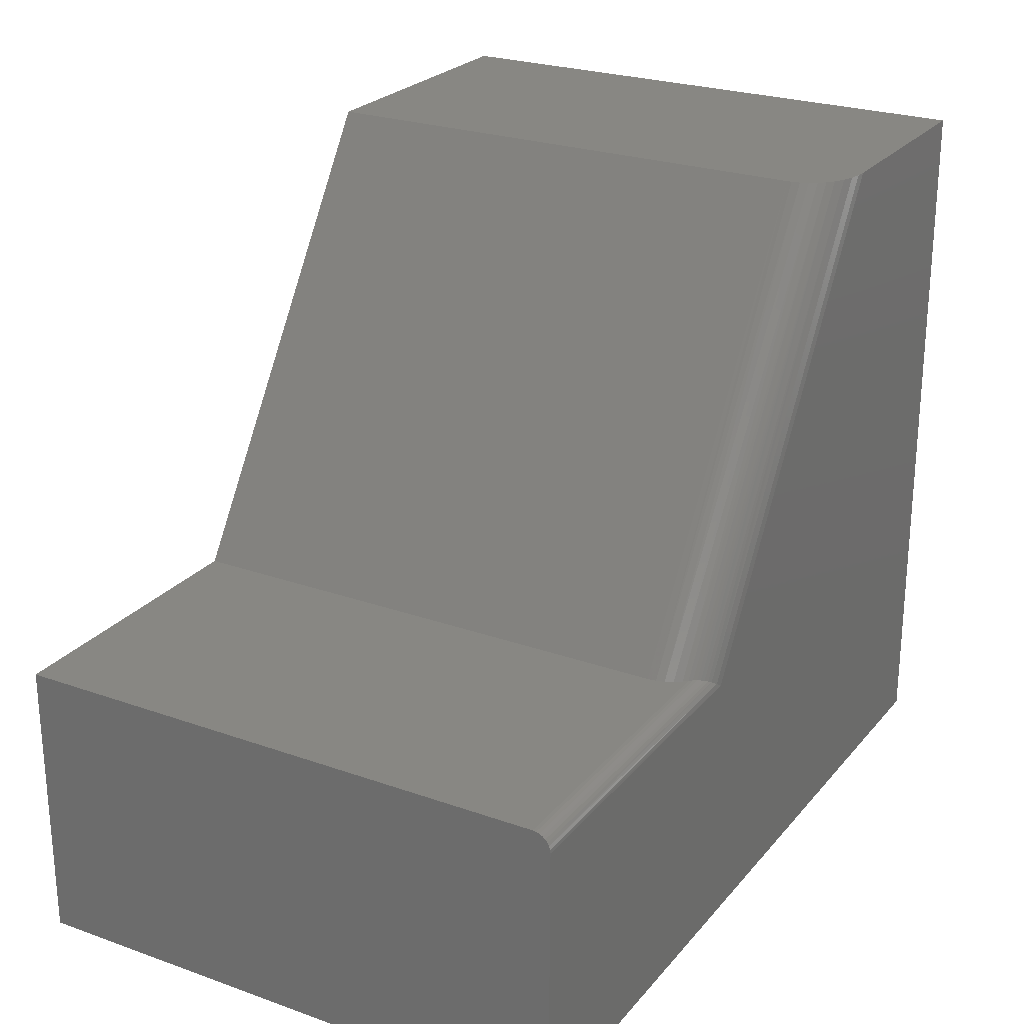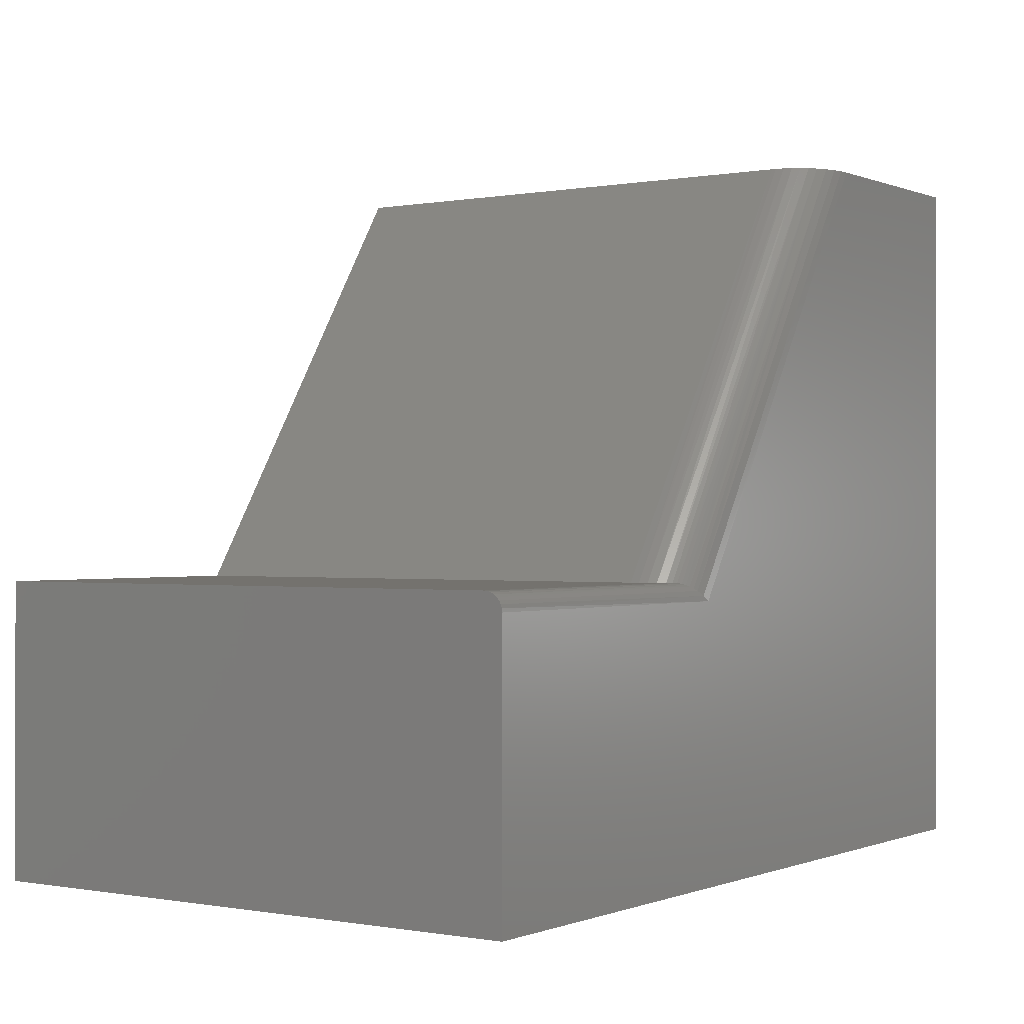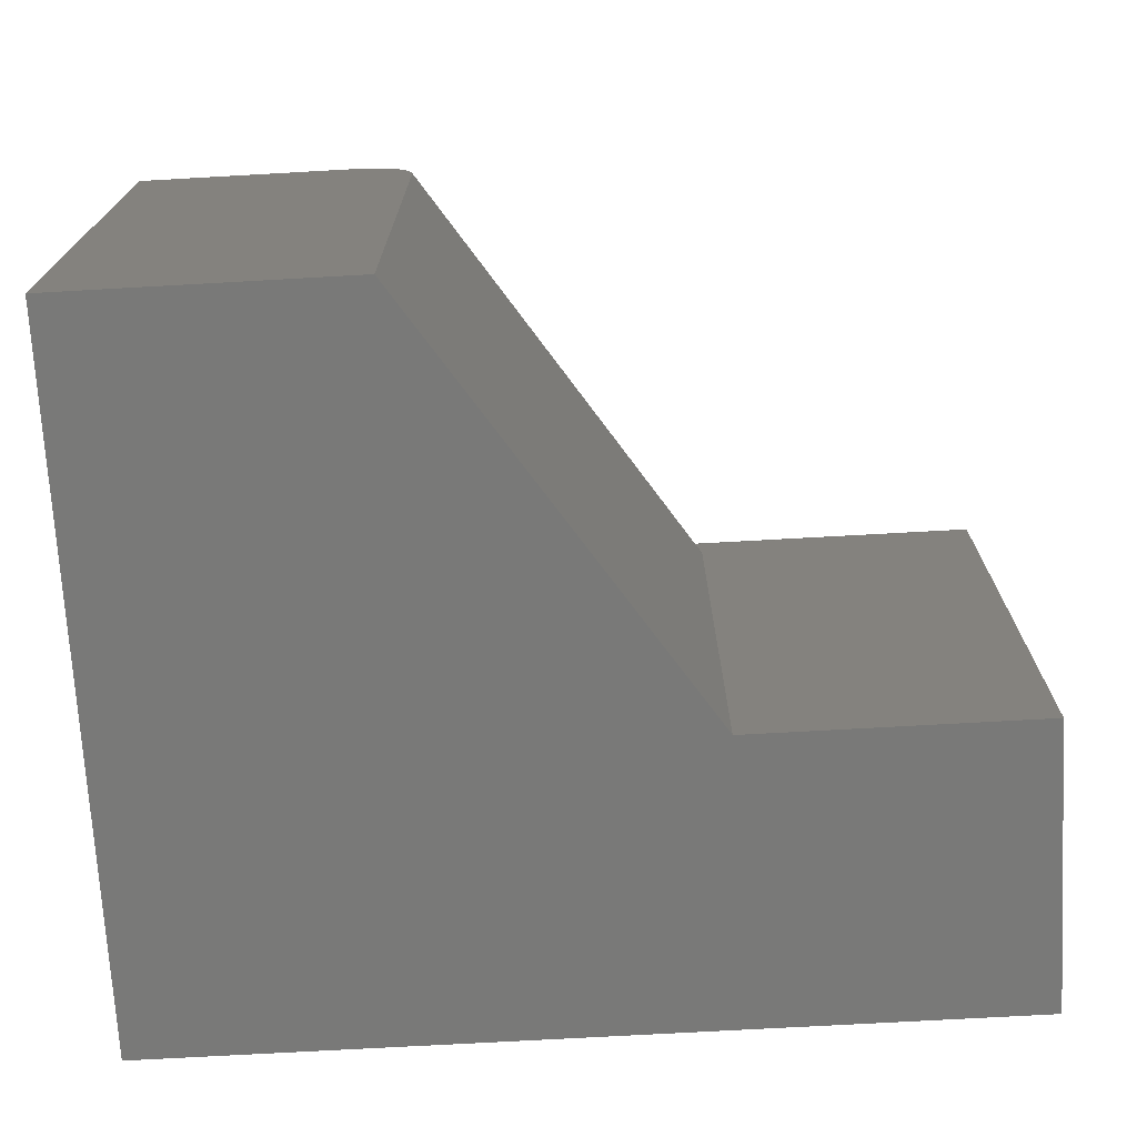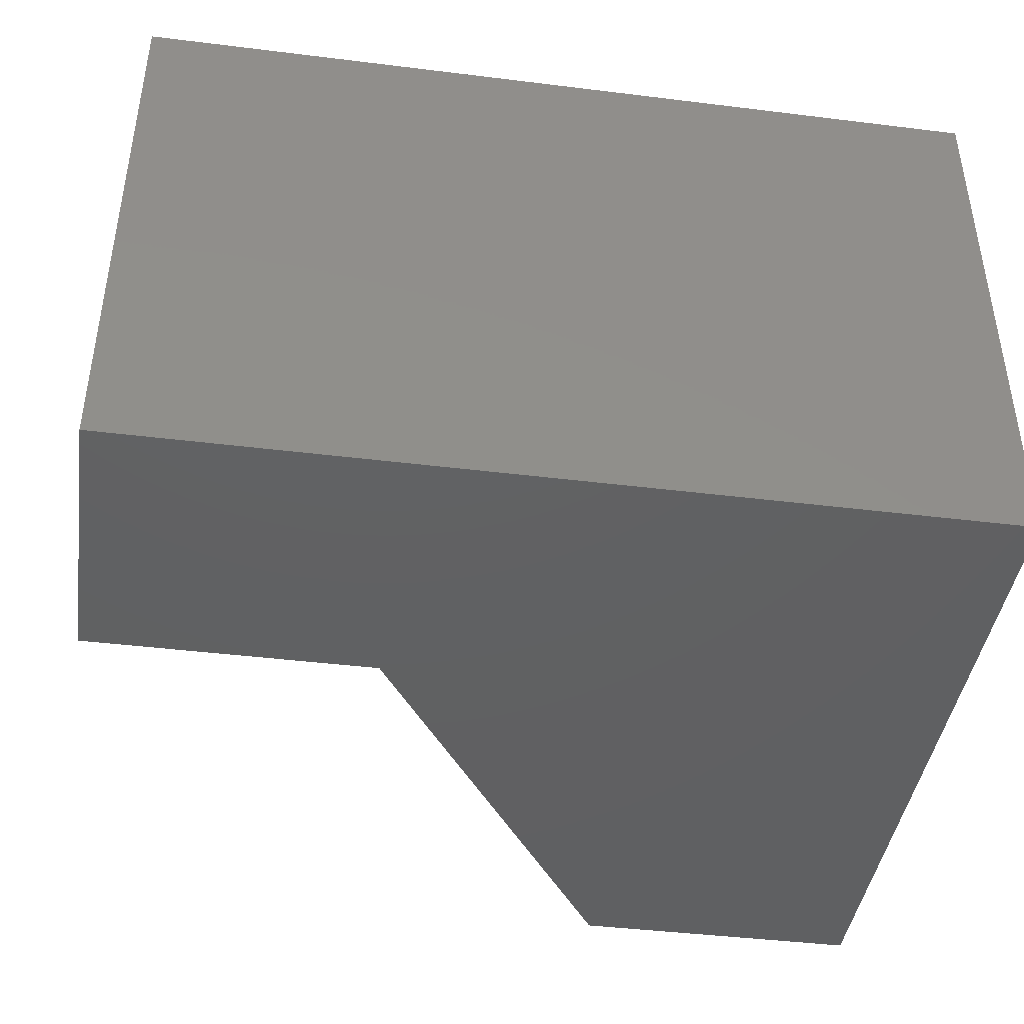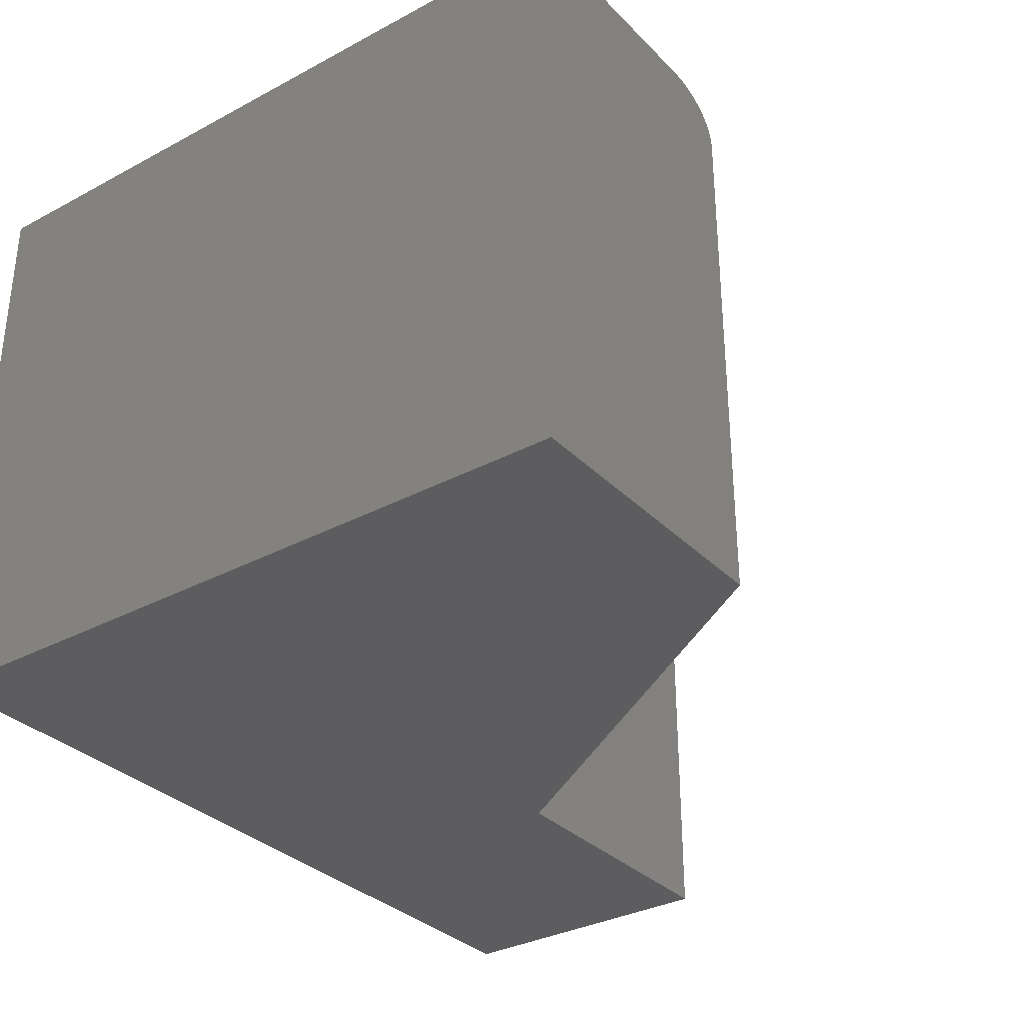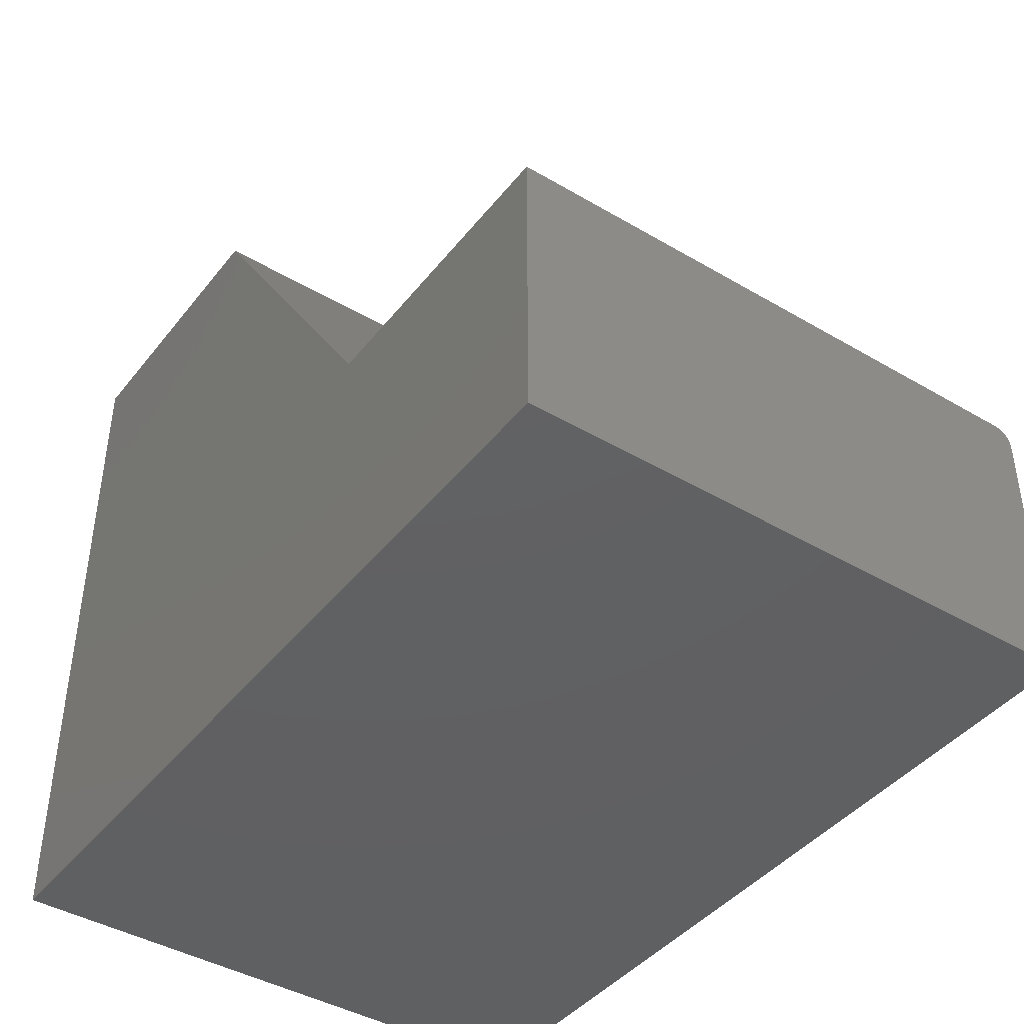
<metadata>
{"format":"stl","ext":"stl","renderer":"f3d","projection":"perspective","resolution":1024,"background":"white","views":[{"elev":24.9,"azim":120.0,"up":"+Z"},{"elev":-0.3,"azim":124.6,"up":"+Z"},{"elev":-71.9,"azim":3.2,"up":"+Y"},{"elev":-42.6,"azim":171.6,"up":"+Y"},{"elev":-32.7,"azim":-53.5,"up":"+Y"},{"elev":-42.5,"azim":54.9,"up":"+Z"}]}
</metadata>
<code>
# stl→obj: 43 verts, 82 faces
v 0.4515 0 0.237
v 0.75 -0.0003002 0.2401
v 0.75 0 0.237
v 0.458 -0.0006768 0.2416
v 0.4831 -0.01562 0.2526
v 0.75 -0.01258 0.2523
v 0.4801 -0.01293 0.2524
v 0.75 -0.01562 0.2526
v 0.75 -0.001189 0.243
v 0.4645 -0.002694 0.2458
v 0.75 -0.002633 0.2457
v 0.4679 -0.004309 0.2478
v 0.75 -0.004576 0.2481
v 0.4713 -0.006272 0.2495
v 0.75 -0.006944 0.25
v 0.4742 -0.008219 0.2508
v 0.477 -0.01038 0.2517
v 0.75 -0.009646 0.2514
v 0.2443 -0.02236 0.6237
v 0.2511 -0.03589 0.6237
v 0.2483 -0.02889 0.6237
v 3.819e-17 -0.5 0.6237
v 0.2526 -0.5 0.6237
v 0.2526 -0.04688 0.6237
v 0.2525 -0.04318 0.6237
v 3.819e-17 0 0.6237
v 0.2392 -0.01645 0.6237
v 0.233 -0.01128 0.6237
v 0.2245 -0.006259 0.6237
v 0.2152 -0.002691 0.6237
v 0.2055 -0.0006145 0.6237
v 0.1965 0 0.6237
v 0 0 0
v 0.75 0 -4.592e-17
v 0.4974 -0.04688 0.2526
v 0.4974 -0.5 0.2526
v 0.4867 -0.01934 0.2526
v 0.4912 -0.02558 0.2526
v 0.4946 -0.03236 0.2526
v 0.4967 -0.03953 0.2526
v 0.75 -0.5 0.2526
v 0 -0.5 0
v 0.75 -0.5 -4.592e-17
f 1 2 3
f 1 4 2
f 5 6 7
f 5 8 6
f 2 4 9
f 9 4 10
f 9 10 11
f 11 10 12
f 11 12 13
f 13 12 14
f 13 14 15
f 15 14 16
f 15 16 17
f 15 17 18
f 18 17 7
f 18 7 6
f 19 20 21
f 22 23 24
f 22 24 25
f 22 25 26
f 25 20 19
f 25 19 27
f 25 27 28
f 25 28 29
f 25 29 30
f 25 30 31
f 25 31 32
f 25 32 26
f 33 26 32
f 33 32 1
f 33 1 3
f 33 3 34
f 35 24 36
f 36 24 23
f 8 5 37
f 8 37 38
f 8 38 39
f 8 39 40
f 8 40 35
f 8 35 36
f 8 36 41
f 42 33 43
f 43 33 34
f 24 40 25
f 24 35 40
f 5 27 37
f 5 7 27
f 1 31 4
f 1 32 31
f 20 25 40
f 40 39 20
f 21 20 39
f 39 38 21
f 19 21 38
f 38 37 19
f 27 19 37
f 27 7 28
f 7 17 28
f 28 17 16
f 28 16 14
f 28 14 29
f 29 14 12
f 29 12 10
f 29 10 30
f 30 10 4
f 30 4 31
f 3 2 9
f 43 34 18
f 43 18 6
f 43 6 8
f 43 8 41
f 34 3 9
f 34 9 11
f 34 11 13
f 34 13 15
f 34 15 18
f 22 26 42
f 42 26 33
f 42 43 41
f 42 41 36
f 42 36 23
f 42 23 22

</code>
